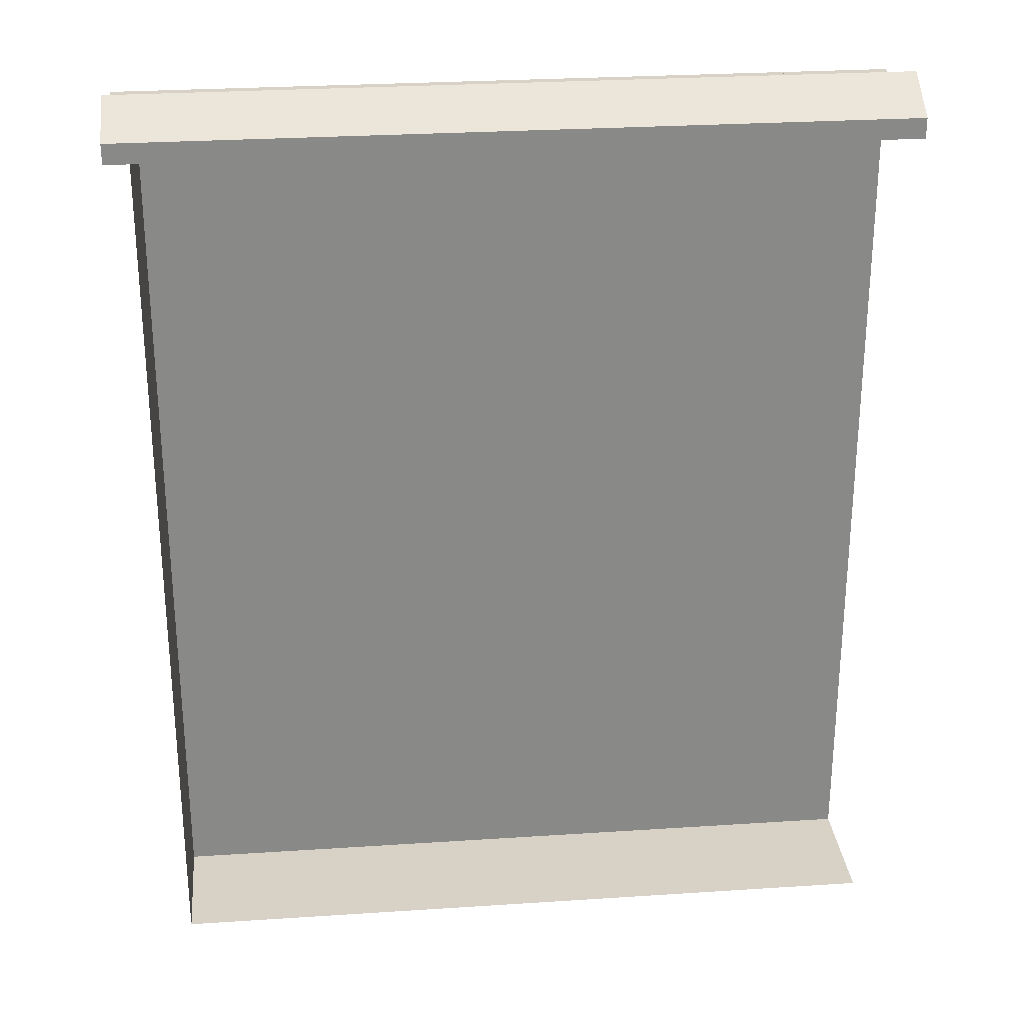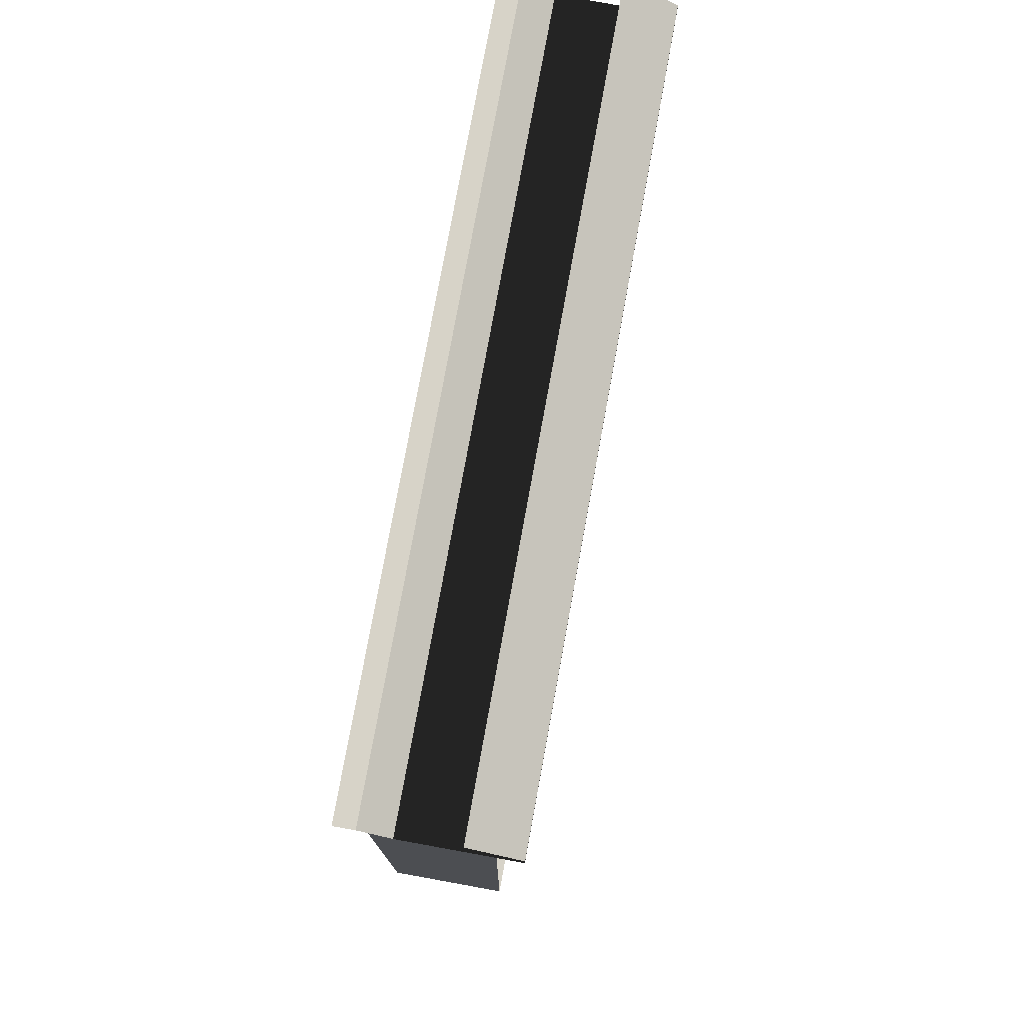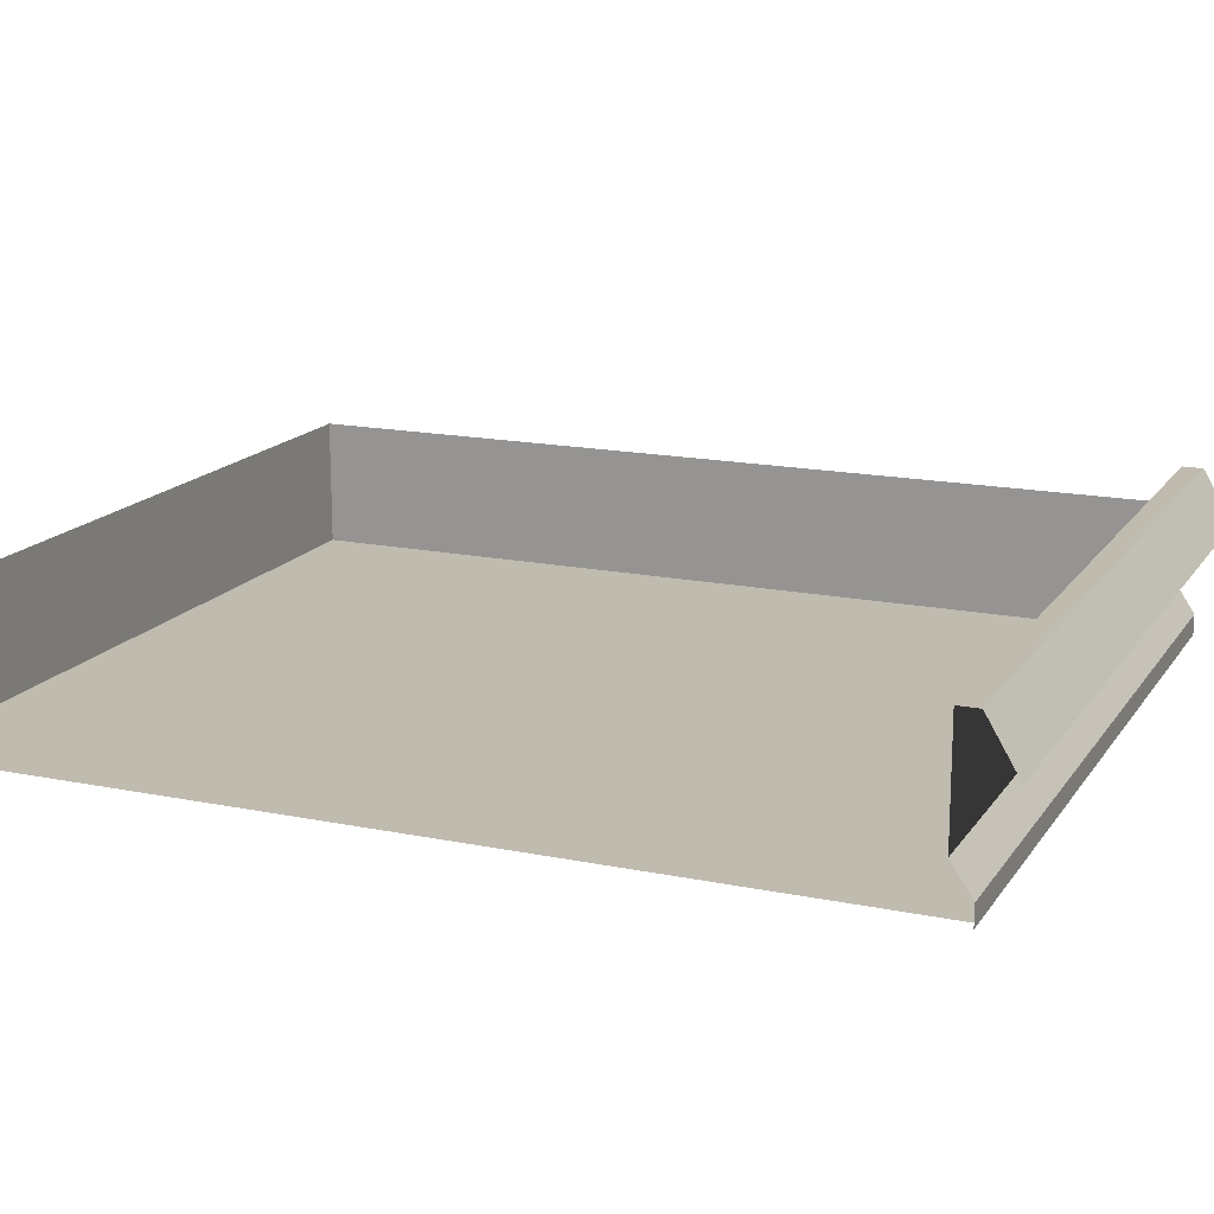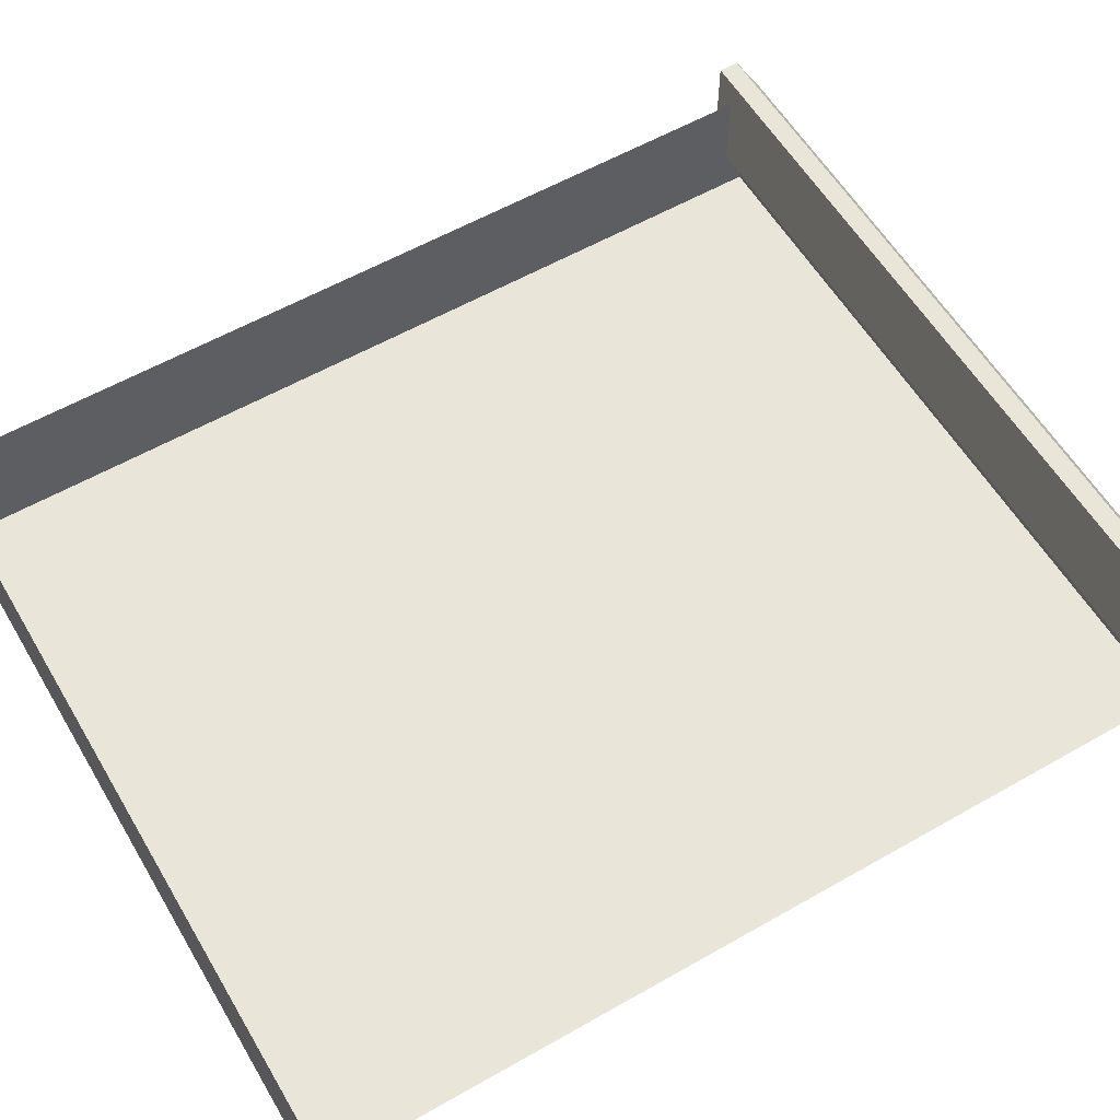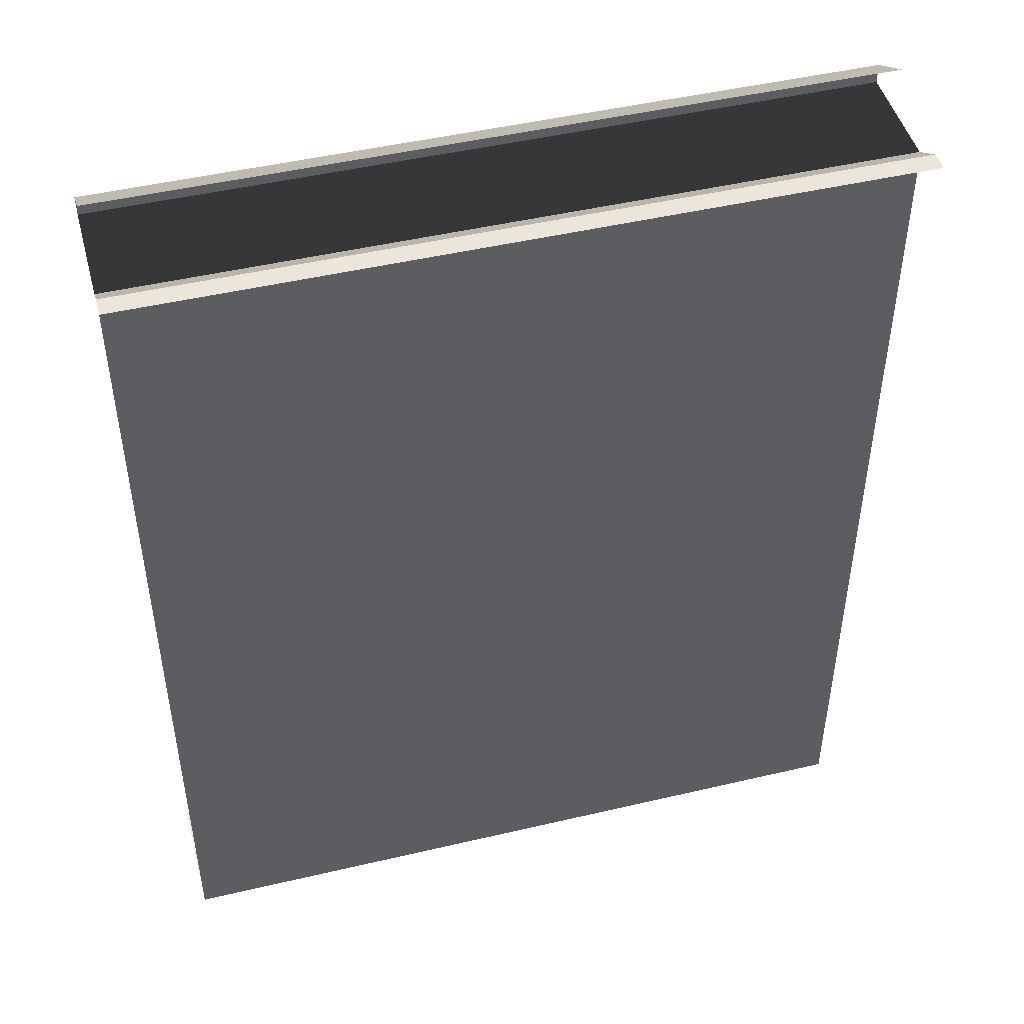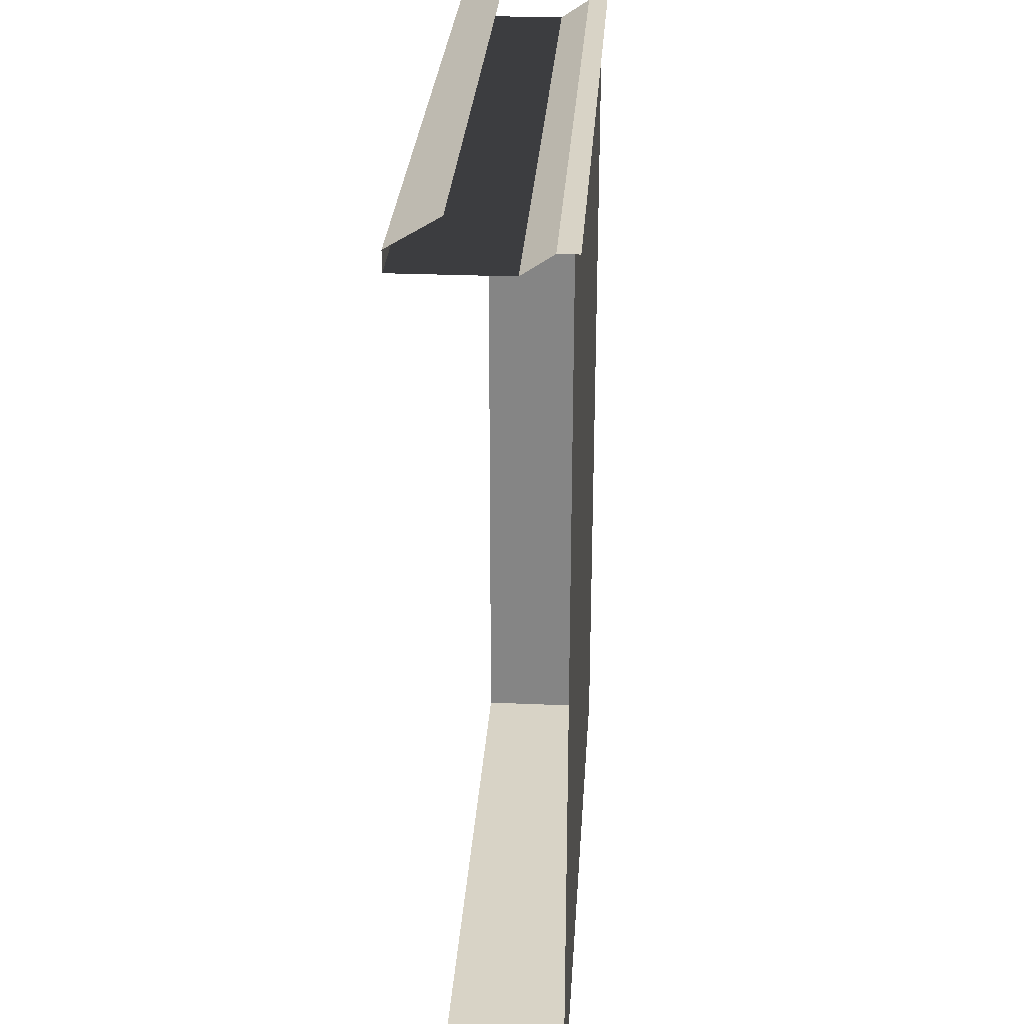
<metadata>
{"format":"obj","ext":"obj","renderer":"f3d","projection":"perspective","resolution":1024,"background":"white","views":[{"elev":27.4,"azim":174.2,"up":"+Z"},{"elev":77.2,"azim":100.3,"up":"+Z"},{"elev":16.2,"azim":-67.1,"up":"+Y"},{"elev":58.3,"azim":-120.5,"up":"+Y"},{"elev":47.3,"azim":-14.9,"up":"+Z"},{"elev":27.8,"azim":-86.3,"up":"+Z"}]}
</metadata>
<code>
o Component_4_1/Component_4/mesh13/mesh13-geometry#mesh13-geometry
v -0.01481 0.04482 0.2849
v 0.4041 0.04482 0.2739
v 0.4041 0.04482 0.2849
v -0.01481 0.04482 0.2739
v 0.4041 0.01735 0.3013
v -0.01481 -0.01561 0.2739
v -0.01481 0.01735 0.3013
v 0.3917 -0.01561 0.2739
v 0.4041 -0.01561 0.2739
v -0.01481 -0.03209 0.2849
v 0.3917 -0.03209 0.2849
v 0.4041 -0.03209 0.2849
v 0.3917 -0.04033 0.2849
v -0.01481 -0.04033 0.2849
v 0.3917 -0.04033 -0.2095
v 0.4041 -0.04033 0.2849
v 0.3917 0.02834 -0.2095
v -0.01481 -0.04033 -0.2095
v 0.3917 0.02834 0.2739
v -0.01481 -0.04308 0.2849
v -0.01481 0.02834 -0.2095
v 0.4041 -0.04308 0.2849
f 1 2 3
f 2 1 4
f 3 2 1
f 4 1 2
f 5 1 3
f 1 5 7
f 10 8 6
f 6 8 10
f 11 9 8
f 8 9 11
f 8 10 11
f 11 10 8
f 9 11 12
f 12 11 9
f 8 13 11
f 11 13 8
f 14 11 10
f 10 11 14
f 13 12 11
f 11 12 13
f 13 8 15
f 15 8 13
f 11 14 13
f 13 14 11
f 12 13 16
f 16 13 12
f 15 8 17
f 17 8 15
f 18 13 15
f 15 13 18
f 14 16 13
f 13 16 14
f 13 18 14
f 14 18 13
f 17 8 19
f 19 8 17
f 17 18 15
f 15 18 17
f 20 16 14
f 14 16 20
f 18 17 21
f 21 17 18
f 16 20 22
f 22 20 16
f 3 1 5
f 7 5 1
f 4 2 6
f 6 2 4
f 6 2 8
f 8 2 6
f 9 8 2
f 2 8 9

</code>
